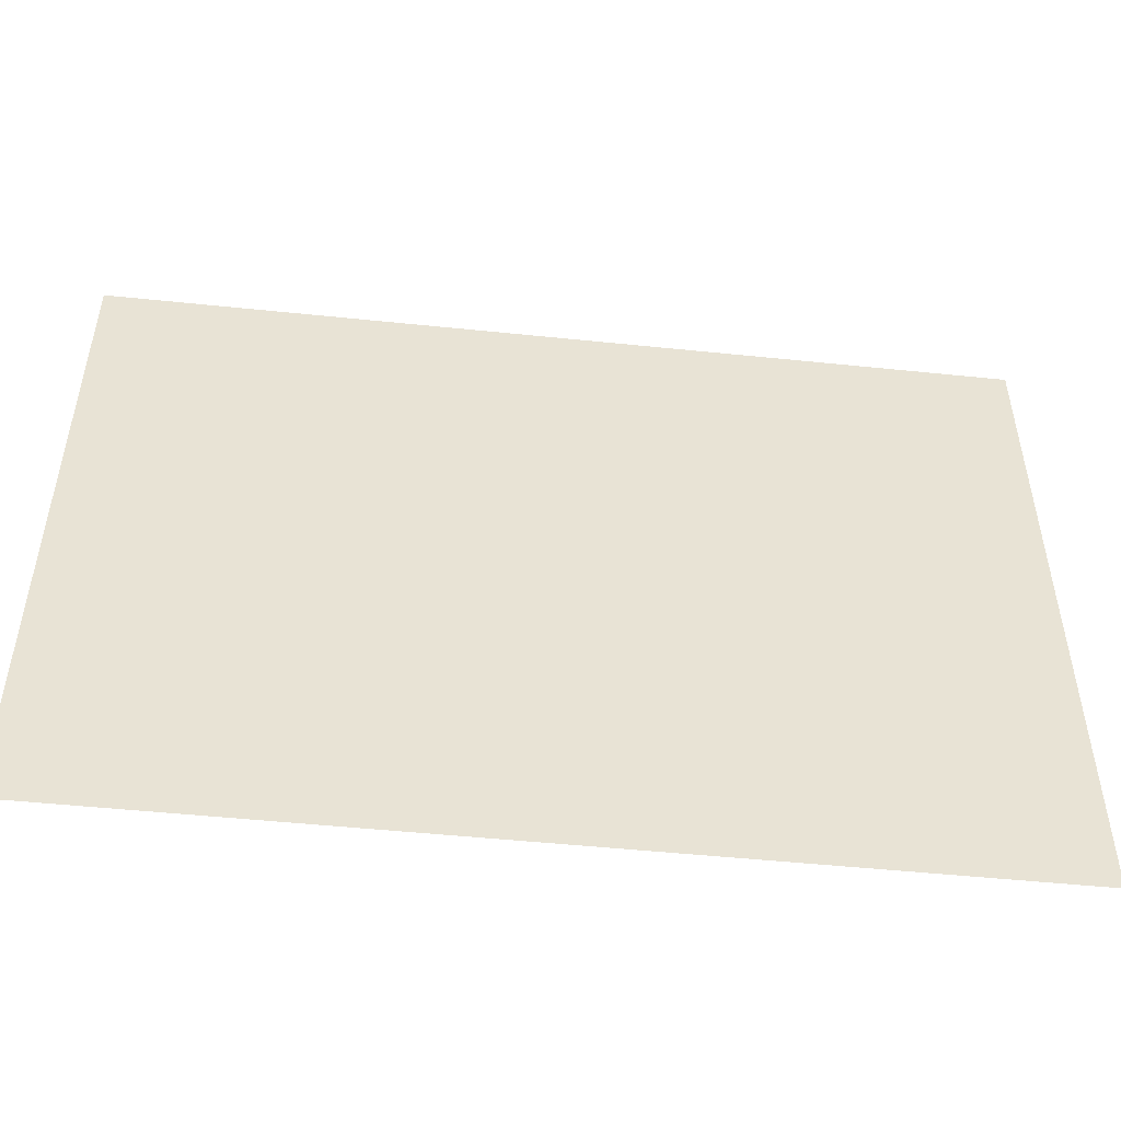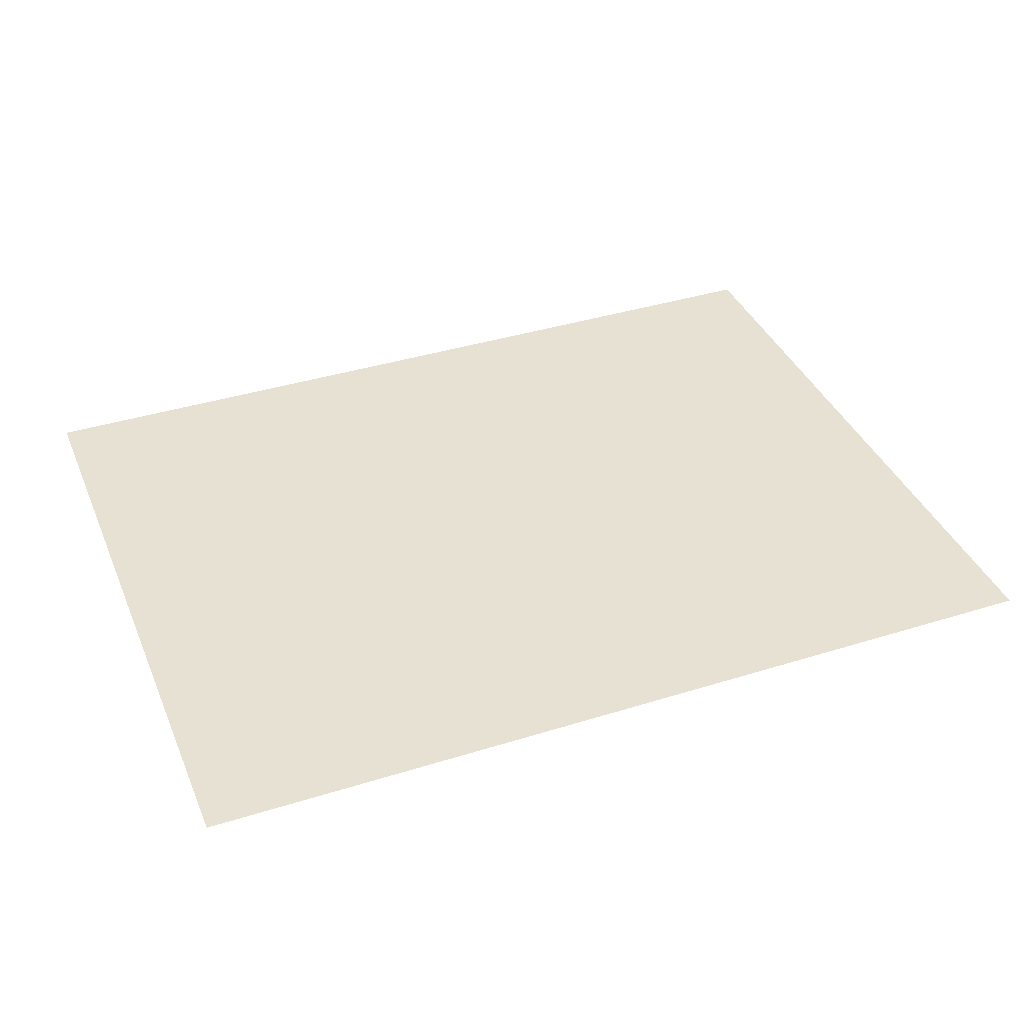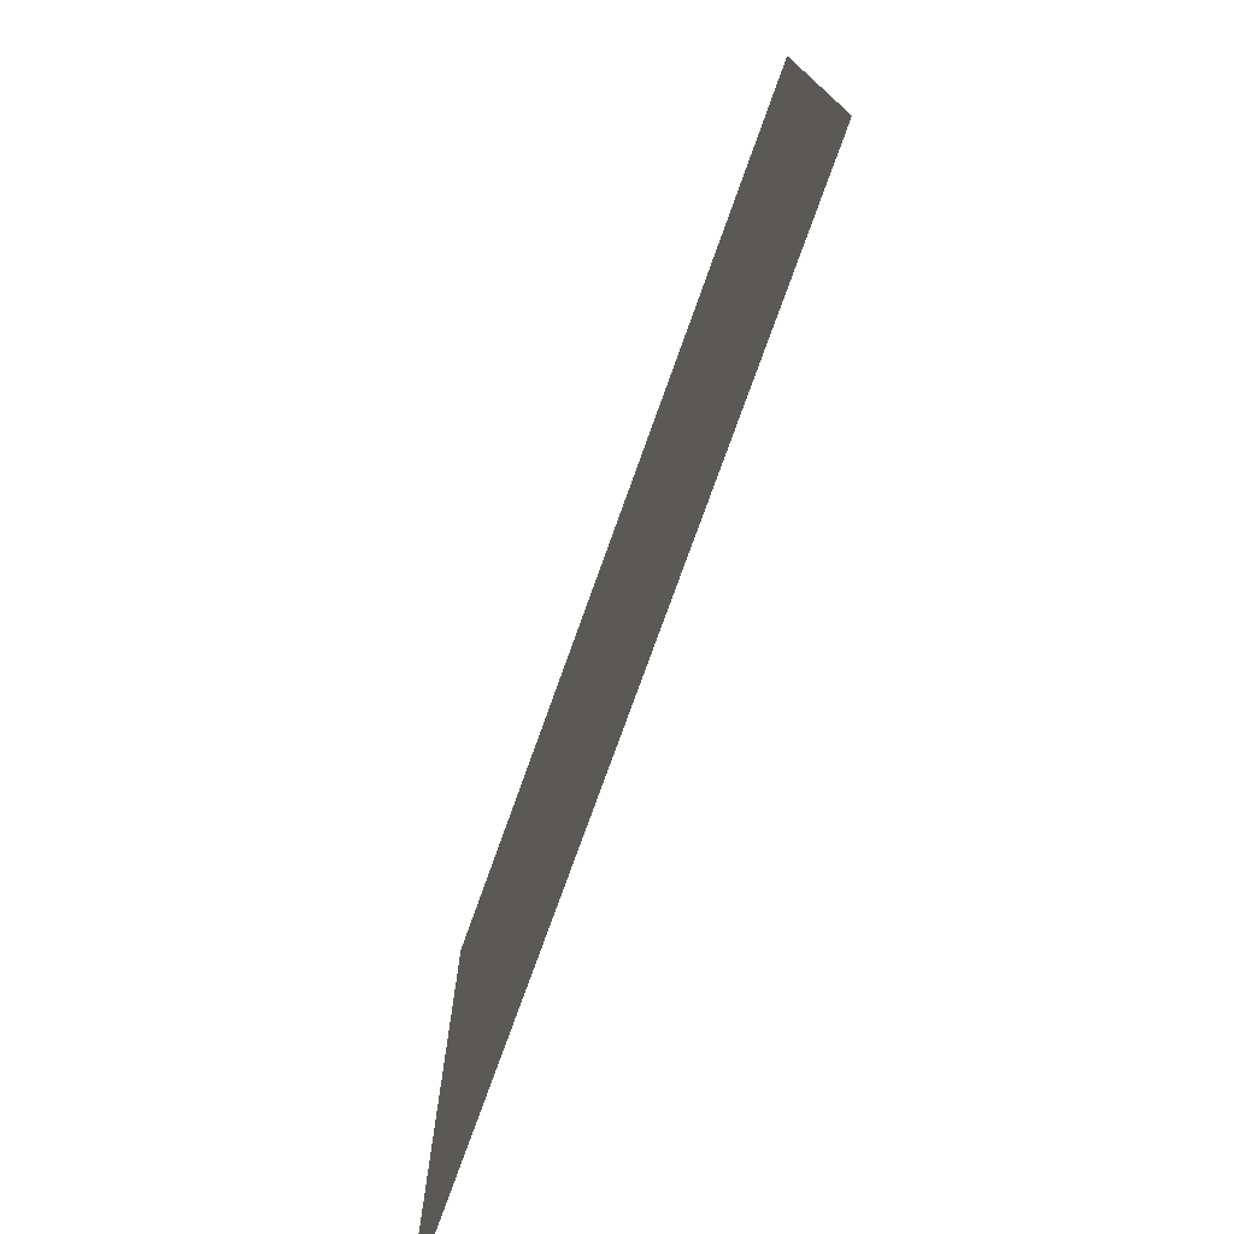
<metadata>
{"format":"obj","ext":"obj","renderer":"f3d","projection":"perspective","resolution":1024,"background":"white","views":[{"elev":-50.1,"azim":173.5,"up":"+Y"},{"elev":38.6,"azim":-21.5,"up":"+Z"},{"elev":-75.2,"azim":-109.6,"up":"+Y"}]}
</metadata>
<code>
v 0 -48 0
v -48 -48 0
v -48 0 0
v 0 0 0
v -48 -48 0
v -96 -48 0
v -96 0 0
v -48 0 0
v -96 -48 0
v -144 -48 0
v -144 0 0
v -96 0 0
v -144 -48 0
v -192 -48 0
v -192 0 0
v -144 0 0
v -192 -48 0
v -240 -48 0
v -240 0 0
v -192 0 0
v -240 -48 0
v -288 -48 0
v -288 0 0
v -240 0 0
v -288 -48 0
v -336 -48 0
v -336 0 0
v -288 0 0
v -336 -48 0
v -384 -48 0
v -384 0 0
v -336 0 0
v -384 -48 0
v -432 -48 0
v -432 0 0
v -384 0 0
v -432 -48 0
v -480 -48 0
v -480 0 0
v -432 0 0
v -480 -48 0
v -528 -48 0
v -528 0 0
v -480 0 0
v -528 -48 0
v -576 -48 0
v -576 0 0
v -528 0 0
v -576 -48 0
v -624 -48 0
v -624 0 0
v -576 0 0
v -624 -48 0
v -672 -48 0
v -672 0 0
v -624 0 0
v -672 -48 0
v -720 -48 0
v -720 0 0
v -672 0 0
v -720 -48 0
v -768 -48 0
v -768 0 0
v -720 0 0
v -768 -48 0
v -816 -48 0
v -816 0 0
v -768 0 0
v 0 -96 0
v -48 -96 0
v -48 -48 0
v 0 -48 0
v -48 -96 0
v -96 -96 0
v -96 -48 0
v -48 -48 0
v -96 -96 0
v -144 -96 0
v -144 -48 0
v -96 -48 0
v -144 -96 0
v -192 -96 0
v -192 -48 0
v -144 -48 0
v -192 -96 0
v -240 -96 0
v -240 -48 0
v -192 -48 0
v -240 -96 0
v -288 -96 0
v -288 -48 0
v -240 -48 0
v -288 -96 0
v -336 -96 0
v -336 -48 0
v -288 -48 0
v -336 -96 0
v -384 -96 0
v -384 -48 0
v -336 -48 0
v -384 -96 0
v -432 -96 0
v -432 -48 0
v -384 -48 0
v -432 -96 0
v -480 -96 0
v -480 -48 0
v -432 -48 0
v -480 -96 0
v -528 -96 0
v -528 -48 0
v -480 -48 0
v -528 -96 0
v -576 -96 0
v -576 -48 0
v -528 -48 0
v -576 -96 0
v -624 -96 0
v -624 -48 0
v -576 -48 0
v -624 -96 0
v -672 -96 0
v -672 -48 0
v -624 -48 0
v -672 -96 0
v -720 -96 0
v -720 -48 0
v -672 -48 0
v -720 -96 0
v -768 -96 0
v -768 -48 0
v -720 -48 0
v -768 -96 0
v -816 -96 0
v -816 -48 0
v -768 -48 0
v 0 -144 0
v -48 -144 0
v -48 -96 0
v 0 -96 0
v -48 -144 0
v -96 -144 0
v -96 -96 0
v -48 -96 0
v -96 -144 0
v -144 -144 0
v -144 -96 0
v -96 -96 0
v -144 -144 0
v -192 -144 0
v -192 -96 0
v -144 -96 0
v -192 -144 0
v -240 -144 0
v -240 -96 0
v -192 -96 0
v -240 -144 0
v -288 -144 0
v -288 -96 0
v -240 -96 0
v -288 -144 0
v -336 -144 0
v -336 -96 0
v -288 -96 0
v -336 -144 0
v -384 -144 0
v -384 -96 0
v -336 -96 0
v -384 -144 0
v -432 -144 0
v -432 -96 0
v -384 -96 0
v -432 -144 0
v -480 -144 0
v -480 -96 0
v -432 -96 0
v -480 -144 0
v -528 -144 0
v -528 -96 0
v -480 -96 0
v -528 -144 0
v -576 -144 0
v -576 -96 0
v -528 -96 0
v -576 -144 0
v -624 -144 0
v -624 -96 0
v -576 -96 0
v -624 -144 0
v -672 -144 0
v -672 -96 0
v -624 -96 0
v -672 -144 0
v -720 -144 0
v -720 -96 0
v -672 -96 0
v -720 -144 0
v -768 -144 0
v -768 -96 0
v -720 -96 0
v -768 -144 0
v -816 -144 0
v -816 -96 0
v -768 -96 0
v 0 -192 0
v -48 -192 0
v -48 -144 0
v 0 -144 0
v -48 -192 0
v -96 -192 0
v -96 -144 0
v -48 -144 0
v -96 -192 0
v -144 -192 0
v -144 -144 0
v -96 -144 0
v -144 -192 0
v -192 -192 0
v -192 -144 0
v -144 -144 0
v -192 -192 0
v -240 -192 0
v -240 -144 0
v -192 -144 0
v -240 -192 0
v -288 -192 0
v -288 -144 0
v -240 -144 0
v -288 -192 0
v -336 -192 0
v -336 -144 0
v -288 -144 0
v -336 -192 0
v -384 -192 0
v -384 -144 0
v -336 -144 0
v -384 -192 0
v -432 -192 0
v -432 -144 0
v -384 -144 0
v -432 -192 0
v -480 -192 0
v -480 -144 0
v -432 -144 0
v -480 -192 0
v -528 -192 0
v -528 -144 0
v -480 -144 0
v -528 -192 0
v -576 -192 0
v -576 -144 0
v -528 -144 0
v -576 -192 0
v -624 -192 0
v -624 -144 0
v -576 -144 0
v -624 -192 0
v -672 -192 0
v -672 -144 0
v -624 -144 0
v -672 -192 0
v -720 -192 0
v -720 -144 0
v -672 -144 0
v -720 -192 0
v -768 -192 0
v -768 -144 0
v -720 -144 0
v -768 -192 0
v -816 -192 0
v -816 -144 0
v -768 -144 0
v 0 -240 0
v -48 -240 0
v -48 -192 0
v 0 -192 0
v -48 -240 0
v -96 -240 0
v -96 -192 0
v -48 -192 0
v -96 -240 0
v -144 -240 0
v -144 -192 0
v -96 -192 0
v -144 -240 0
v -192 -240 0
v -192 -192 0
v -144 -192 0
v -192 -240 0
v -240 -240 0
v -240 -192 0
v -192 -192 0
v -240 -240 0
v -288 -240 0
v -288 -192 0
v -240 -192 0
v -288 -240 0
v -336 -240 0
v -336 -192 0
v -288 -192 0
v -336 -240 0
v -384 -240 0
v -384 -192 0
v -336 -192 0
v -384 -240 0
v -432 -240 0
v -432 -192 0
v -384 -192 0
v -432 -240 0
v -480 -240 0
v -480 -192 0
v -432 -192 0
v -480 -240 0
v -528 -240 0
v -528 -192 0
v -480 -192 0
v -528 -240 0
v -576 -240 0
v -576 -192 0
v -528 -192 0
v -576 -240 0
v -624 -240 0
v -624 -192 0
v -576 -192 0
v -624 -240 0
v -672 -240 0
v -672 -192 0
v -624 -192 0
v -672 -240 0
v -720 -240 0
v -720 -192 0
v -672 -192 0
v -720 -240 0
v -768 -240 0
v -768 -192 0
v -720 -192 0
v -768 -240 0
v -816 -240 0
v -816 -192 0
v -768 -192 0
v 0 -288 0
v -48 -288 0
v -48 -240 0
v 0 -240 0
v -48 -288 0
v -96 -288 0
v -96 -240 0
v -48 -240 0
v -96 -288 0
v -144 -288 0
v -144 -240 0
v -96 -240 0
v -144 -288 0
v -192 -288 0
v -192 -240 0
v -144 -240 0
v -192 -288 0
v -240 -288 0
v -240 -240 0
v -192 -240 0
v -240 -288 0
v -288 -288 0
v -288 -240 0
v -240 -240 0
v -288 -288 0
v -336 -288 0
v -336 -240 0
v -288 -240 0
v -336 -288 0
v -384 -288 0
v -384 -240 0
v -336 -240 0
v -384 -288 0
v -432 -288 0
v -432 -240 0
v -384 -240 0
v -432 -288 0
v -480 -288 0
v -480 -240 0
v -432 -240 0
v -480 -288 0
v -528 -288 0
v -528 -240 0
v -480 -240 0
v -528 -288 0
v -576 -288 0
v -576 -240 0
v -528 -240 0
v -576 -288 0
v -624 -288 0
v -624 -240 0
v -576 -240 0
v -624 -288 0
v -672 -288 0
v -672 -240 0
v -624 -240 0
v -672 -288 0
v -720 -288 0
v -720 -240 0
v -672 -240 0
v -720 -288 0
v -768 -288 0
v -768 -240 0
v -720 -240 0
v -768 -288 0
v -816 -288 0
v -816 -240 0
v -768 -240 0
v 0 -336 0
v -48 -336 0
v -48 -288 0
v 0 -288 0
v -48 -336 0
v -96 -336 0
v -96 -288 0
v -48 -288 0
v -96 -336 0
v -144 -336 0
v -144 -288 0
v -96 -288 0
v -144 -336 0
v -192 -336 0
v -192 -288 0
v -144 -288 0
v -192 -336 0
v -240 -336 0
v -240 -288 0
v -192 -288 0
v -240 -336 0
v -288 -336 0
v -288 -288 0
v -240 -288 0
v -288 -336 0
v -336 -336 0
v -336 -288 0
v -288 -288 0
v -336 -336 0
v -384 -336 0
v -384 -288 0
v -336 -288 0
v -384 -336 0
v -432 -336 0
v -432 -288 0
v -384 -288 0
v -432 -336 0
v -480 -336 0
v -480 -288 0
v -432 -288 0
v -480 -336 0
v -528 -336 0
v -528 -288 0
v -480 -288 0
v -528 -336 0
v -576 -336 0
v -576 -288 0
v -528 -288 0
v -576 -336 0
v -624 -336 0
v -624 -288 0
v -576 -288 0
v -624 -336 0
v -672 -336 0
v -672 -288 0
v -624 -288 0
v -672 -336 0
v -720 -336 0
v -720 -288 0
v -672 -288 0
v -720 -336 0
v -768 -336 0
v -768 -288 0
v -720 -288 0
v -768 -336 0
v -816 -336 0
v -816 -288 0
v -768 -288 0
v 0 -384 0
v -48 -384 0
v -48 -336 0
v 0 -336 0
v -48 -384 0
v -96 -384 0
v -96 -336 0
v -48 -336 0
v -96 -384 0
v -144 -384 0
v -144 -336 0
v -96 -336 0
v -144 -384 0
v -192 -384 0
v -192 -336 0
v -144 -336 0
v -192 -384 0
v -240 -384 0
v -240 -336 0
v -192 -336 0
v -240 -384 0
v -288 -384 0
v -288 -336 0
v -240 -336 0
v -288 -384 0
v -336 -384 0
v -336 -336 0
v -288 -336 0
v -336 -384 0
v -384 -384 0
v -384 -336 0
v -336 -336 0
v -384 -384 0
v -432 -384 0
v -432 -336 0
v -384 -336 0
v -432 -384 0
v -480 -384 0
v -480 -336 0
v -432 -336 0
v -480 -384 0
v -528 -384 0
v -528 -336 0
v -480 -336 0
v -528 -384 0
v -576 -384 0
v -576 -336 0
v -528 -336 0
v -576 -384 0
v -624 -384 0
v -624 -336 0
v -576 -336 0
v -624 -384 0
v -672 -384 0
v -672 -336 0
v -624 -336 0
v -672 -384 0
v -720 -384 0
v -720 -336 0
v -672 -336 0
v -720 -384 0
v -768 -384 0
v -768 -336 0
v -720 -336 0
v -768 -384 0
v -816 -384 0
v -816 -336 0
v -768 -336 0
v 0 -432 0
v -48 -432 0
v -48 -384 0
v 0 -384 0
v -48 -432 0
v -96 -432 0
v -96 -384 0
v -48 -384 0
v -96 -432 0
v -144 -432 0
v -144 -384 0
v -96 -384 0
v -144 -432 0
v -192 -432 0
v -192 -384 0
v -144 -384 0
v -192 -432 0
v -240 -432 0
v -240 -384 0
v -192 -384 0
v -240 -432 0
v -288 -432 0
v -288 -384 0
v -240 -384 0
v -288 -432 0
v -336 -432 0
v -336 -384 0
v -288 -384 0
v -336 -432 0
v -384 -432 0
v -384 -384 0
v -336 -384 0
v -384 -432 0
v -432 -432 0
v -432 -384 0
v -384 -384 0
v -432 -432 0
v -480 -432 0
v -480 -384 0
v -432 -384 0
v -480 -432 0
v -528 -432 0
v -528 -384 0
v -480 -384 0
v -528 -432 0
v -576 -432 0
v -576 -384 0
v -528 -384 0
v -576 -432 0
v -624 -432 0
v -624 -384 0
v -576 -384 0
v -624 -432 0
v -672 -432 0
v -672 -384 0
v -624 -384 0
v -672 -432 0
v -720 -432 0
v -720 -384 0
v -672 -384 0
v -720 -432 0
v -768 -432 0
v -768 -384 0
v -720 -384 0
v -768 -432 0
v -816 -432 0
v -816 -384 0
v -768 -384 0
v 0 -480 0
v -48 -480 0
v -48 -432 0
v 0 -432 0
v -48 -480 0
v -96 -480 0
v -96 -432 0
v -48 -432 0
v -96 -480 0
v -144 -480 0
v -144 -432 0
v -96 -432 0
v -144 -480 0
v -192 -480 0
v -192 -432 0
v -144 -432 0
v -192 -480 0
v -240 -480 0
v -240 -432 0
v -192 -432 0
v -240 -480 0
v -288 -480 0
v -288 -432 0
v -240 -432 0
v -288 -480 0
v -336 -480 0
v -336 -432 0
v -288 -432 0
v -336 -480 0
v -384 -480 0
v -384 -432 0
v -336 -432 0
v -384 -480 0
v -432 -480 0
v -432 -432 0
v -384 -432 0
v -432 -480 0
v -480 -480 0
v -480 -432 0
v -432 -432 0
v -480 -480 0
v -528 -480 0
v -528 -432 0
v -480 -432 0
v -528 -480 0
v -576 -480 0
v -576 -432 0
v -528 -432 0
v -576 -480 0
v -624 -480 0
v -624 -432 0
v -576 -432 0
v -624 -480 0
v -672 -480 0
v -672 -432 0
v -624 -432 0
v -672 -480 0
v -720 -480 0
v -720 -432 0
v -672 -432 0
v -720 -480 0
v -768 -480 0
v -768 -432 0
v -720 -432 0
v -768 -480 0
v -816 -480 0
v -816 -432 0
v -768 -432 0
v 0 -528 0
v -48 -528 0
v -48 -480 0
v 0 -480 0
v -48 -528 0
v -96 -528 0
v -96 -480 0
v -48 -480 0
v -96 -528 0
v -144 -528 0
v -144 -480 0
v -96 -480 0
v -144 -528 0
v -192 -528 0
v -192 -480 0
v -144 -480 0
v -192 -528 0
v -240 -528 0
v -240 -480 0
v -192 -480 0
v -240 -528 0
v -288 -528 0
v -288 -480 0
v -240 -480 0
v -288 -528 0
v -336 -528 0
v -336 -480 0
v -288 -480 0
v -336 -528 0
v -384 -528 0
v -384 -480 0
v -336 -480 0
v -384 -528 0
v -432 -528 0
v -432 -480 0
v -384 -480 0
v -432 -528 0
v -480 -528 0
v -480 -480 0
v -432 -480 0
v -480 -528 0
v -528 -528 0
v -528 -480 0
v -480 -480 0
v -528 -528 0
v -576 -528 0
v -576 -480 0
v -528 -480 0
v -576 -528 0
v -624 -528 0
v -624 -480 0
v -576 -480 0
v -624 -528 0
v -672 -528 0
v -672 -480 0
v -624 -480 0
v -672 -528 0
v -720 -528 0
v -720 -480 0
v -672 -480 0
v -720 -528 0
v -768 -528 0
v -768 -480 0
v -720 -480 0
v -768 -528 0
v -816 -528 0
v -816 -480 0
v -768 -480 0
v 0 -576 0
v -48 -576 0
v -48 -528 0
v 0 -528 0
v -48 -576 0
v -96 -576 0
v -96 -528 0
v -48 -528 0
v -96 -576 0
v -144 -576 0
v -144 -528 0
v -96 -528 0
v -144 -576 0
v -192 -576 0
v -192 -528 0
v -144 -528 0
v -192 -576 0
v -240 -576 0
v -240 -528 0
v -192 -528 0
v -240 -576 0
v -288 -576 0
v -288 -528 0
v -240 -528 0
v -288 -576 0
v -336 -576 0
v -336 -528 0
v -288 -528 0
v -336 -576 0
v -384 -576 0
v -384 -528 0
v -336 -528 0
v -384 -576 0
v -432 -576 0
v -432 -528 0
v -384 -528 0
v -432 -576 0
v -480 -576 0
v -480 -528 0
v -432 -528 0
v -480 -576 0
v -528 -576 0
v -528 -528 0
v -480 -528 0
v -528 -576 0
v -576 -576 0
v -576 -528 0
v -528 -528 0
v -576 -576 0
v -624 -576 0
v -624 -528 0
v -576 -528 0
v -624 -576 0
v -672 -576 0
v -672 -528 0
v -624 -528 0
v -672 -576 0
v -720 -576 0
v -720 -528 0
v -672 -528 0
v -720 -576 0
v -768 -576 0
v -768 -528 0
v -720 -528 0
v -768 -576 0
v -816 -576 0
v -816 -528 0
v -768 -528 0
v 0 -624 0
v -48 -624 0
v -48 -576 0
v 0 -576 0
v -48 -624 0
v -96 -624 0
v -96 -576 0
v -48 -576 0
v -96 -624 0
v -144 -624 0
v -144 -576 0
v -96 -576 0
v -144 -624 0
v -192 -624 0
v -192 -576 0
v -144 -576 0
v -192 -624 0
v -240 -624 0
v -240 -576 0
v -192 -576 0
v -240 -624 0
v -288 -624 0
v -288 -576 0
v -240 -576 0
v -288 -624 0
v -336 -624 0
v -336 -576 0
v -288 -576 0
v -336 -624 0
v -384 -624 0
v -384 -576 0
v -336 -576 0
v -384 -624 0
v -432 -624 0
v -432 -576 0
v -384 -576 0
v -432 -624 0
v -480 -624 0
v -480 -576 0
v -432 -576 0
v -480 -624 0
v -528 -624 0
v -528 -576 0
v -480 -576 0
v -528 -624 0
v -576 -624 0
v -576 -576 0
v -528 -576 0
v -576 -624 0
v -624 -624 0
v -624 -576 0
v -576 -576 0
v -624 -624 0
v -672 -624 0
v -672 -576 0
v -624 -576 0
v -672 -624 0
v -720 -624 0
v -720 -576 0
v -672 -576 0
v -720 -624 0
v -768 -624 0
v -768 -576 0
v -720 -576 0
v -768 -624 0
v -816 -624 0
v -816 -576 0
v -768 -576 0
g final_mesh_0001
f 1 2 3 4
f 5 6 7 8
f 9 10 11 12
f 13 14 15 16
f 17 18 19 20
f 21 22 23 24
f 25 26 27 28
f 29 30 31 32
f 33 34 35 36
f 37 38 39 40
f 41 42 43 44
f 45 46 47 48
f 49 50 51 52
f 53 54 55 56
f 57 58 59 60
f 61 62 63 64
f 65 66 67 68
f 69 70 71 72
f 73 74 75 76
f 77 78 79 80
f 81 82 83 84
f 85 86 87 88
f 89 90 91 92
f 93 94 95 96
f 97 98 99 100
f 101 102 103 104
f 105 106 107 108
f 109 110 111 112
f 113 114 115 116
f 117 118 119 120
f 121 122 123 124
f 125 126 127 128
f 129 130 131 132
f 133 134 135 136
f 137 138 139 140
f 141 142 143 144
f 145 146 147 148
f 149 150 151 152
f 153 154 155 156
f 157 158 159 160
f 161 162 163 164
f 165 166 167 168
f 169 170 171 172
f 173 174 175 176
f 177 178 179 180
f 181 182 183 184
f 185 186 187 188
f 189 190 191 192
f 193 194 195 196
f 197 198 199 200
f 201 202 203 204
f 205 206 207 208
f 209 210 211 212
f 213 214 215 216
f 217 218 219 220
f 221 222 223 224
f 225 226 227 228
f 229 230 231 232
f 233 234 235 236
f 237 238 239 240
f 241 242 243 244
f 245 246 247 248
f 249 250 251 252
f 253 254 255 256
f 257 258 259 260
f 261 262 263 264
f 265 266 267 268
f 269 270 271 272
f 273 274 275 276
f 277 278 279 280
f 281 282 283 284
f 285 286 287 288
f 289 290 291 292
f 293 294 295 296
f 297 298 299 300
f 301 302 303 304
f 305 306 307 308
f 309 310 311 312
f 313 314 315 316
f 317 318 319 320
f 321 322 323 324
f 325 326 327 328
f 329 330 331 332
f 333 334 335 336
f 337 338 339 340
f 341 342 343 344
f 345 346 347 348
f 349 350 351 352
f 353 354 355 356
f 357 358 359 360
f 361 362 363 364
f 365 366 367 368
f 369 370 371 372
f 373 374 375 376
f 377 378 379 380
f 381 382 383 384
f 385 386 387 388
f 389 390 391 392
f 393 394 395 396
f 397 398 399 400
f 401 402 403 404
f 405 406 407 408
f 409 410 411 412
f 413 414 415 416
f 417 418 419 420
f 421 422 423 424
f 425 426 427 428
f 429 430 431 432
f 433 434 435 436
f 437 438 439 440
f 441 442 443 444
f 445 446 447 448
f 449 450 451 452
f 453 454 455 456
f 457 458 459 460
f 461 462 463 464
f 465 466 467 468
f 469 470 471 472
f 473 474 475 476
f 477 478 479 480
f 481 482 483 484
f 485 486 487 488
f 489 490 491 492
f 493 494 495 496
f 497 498 499 500
f 501 502 503 504
f 505 506 507 508
f 509 510 511 512
f 513 514 515 516
f 517 518 519 520
f 521 522 523 524
f 525 526 527 528
f 529 530 531 532
f 533 534 535 536
f 537 538 539 540
f 541 542 543 544
f 545 546 547 548
f 549 550 551 552
f 553 554 555 556
f 557 558 559 560
f 561 562 563 564
f 565 566 567 568
f 569 570 571 572
f 573 574 575 576
f 577 578 579 580
f 581 582 583 584
f 585 586 587 588
f 589 590 591 592
f 593 594 595 596
f 597 598 599 600
f 601 602 603 604
f 605 606 607 608
f 609 610 611 612
f 613 614 615 616
f 617 618 619 620
f 621 622 623 624
f 625 626 627 628
f 629 630 631 632
f 633 634 635 636
f 637 638 639 640
f 641 642 643 644
f 645 646 647 648
f 649 650 651 652
f 653 654 655 656
f 657 658 659 660
f 661 662 663 664
f 665 666 667 668
f 669 670 671 672
f 673 674 675 676
f 677 678 679 680
f 681 682 683 684
f 685 686 687 688
f 689 690 691 692
f 693 694 695 696
f 697 698 699 700
f 701 702 703 704
f 705 706 707 708
f 709 710 711 712
f 713 714 715 716
f 717 718 719 720
f 721 722 723 724
f 725 726 727 728
f 729 730 731 732
f 733 734 735 736
f 737 738 739 740
f 741 742 743 744
f 745 746 747 748
f 749 750 751 752
f 753 754 755 756
f 757 758 759 760
f 761 762 763 764
f 765 766 767 768
f 769 770 771 772
f 773 774 775 776
f 777 778 779 780
f 781 782 783 784
f 785 786 787 788
f 789 790 791 792
f 793 794 795 796
f 797 798 799 800
f 801 802 803 804
f 805 806 807 808
f 809 810 811 812
f 813 814 815 816
f 817 818 819 820
f 821 822 823 824
f 825 826 827 828
f 829 830 831 832
f 833 834 835 836
f 837 838 839 840
f 841 842 843 844
f 845 846 847 848
f 849 850 851 852
f 853 854 855 856
f 857 858 859 860
f 861 862 863 864
f 865 866 867 868
f 869 870 871 872
f 873 874 875 876
f 877 878 879 880
f 881 882 883 884

</code>
